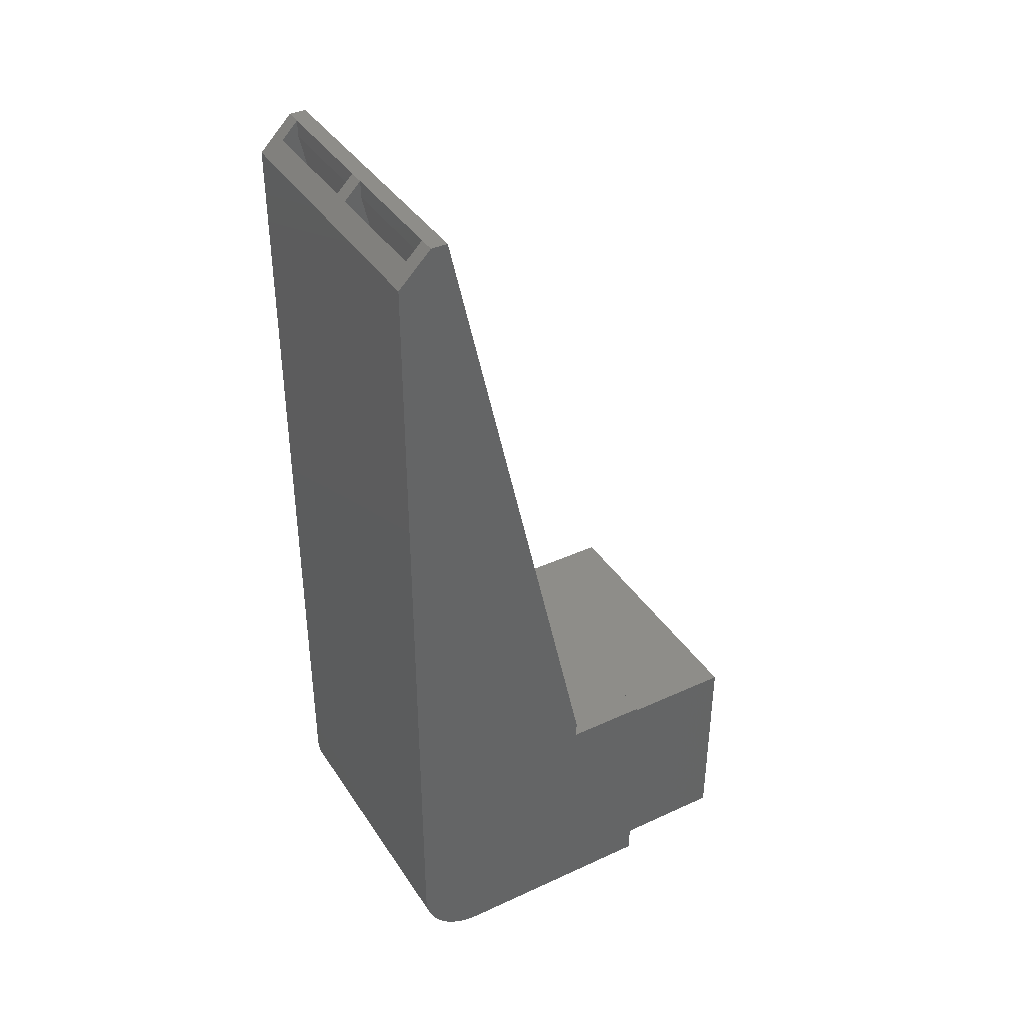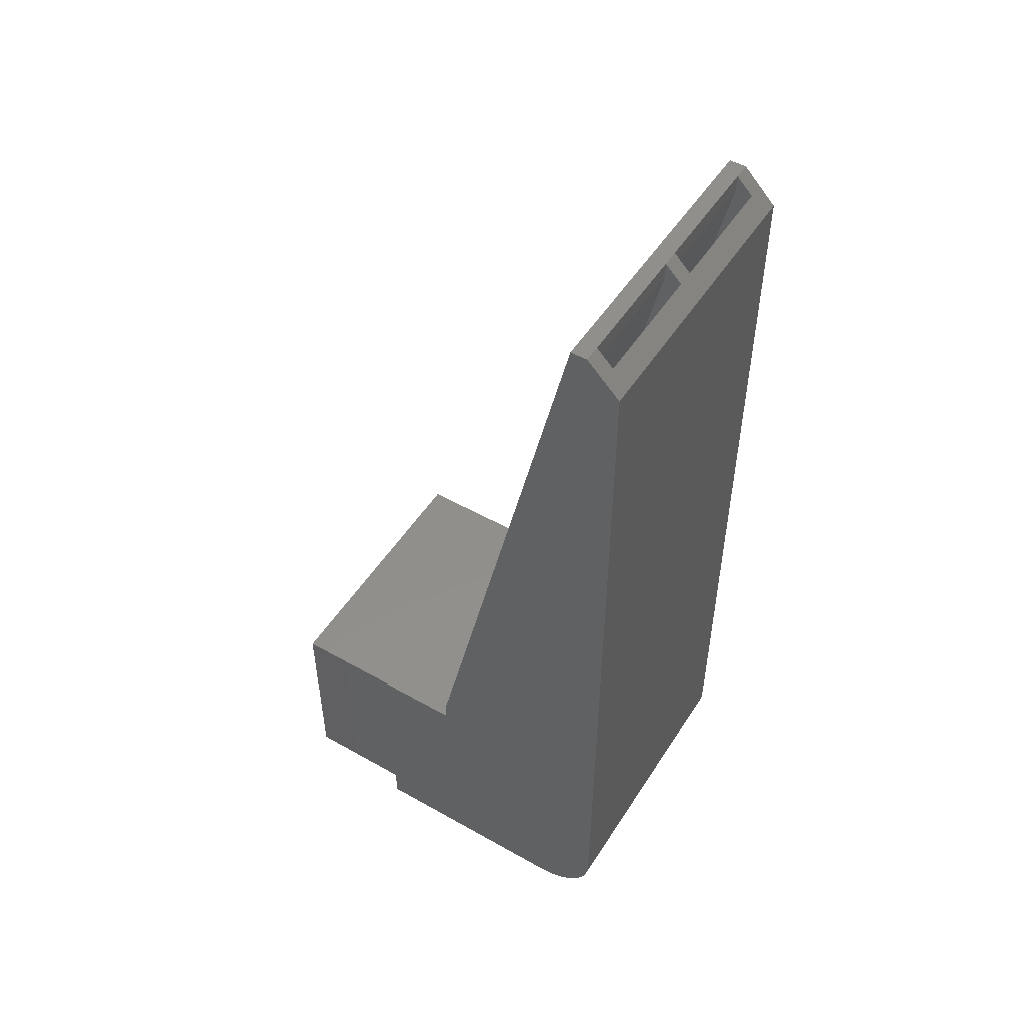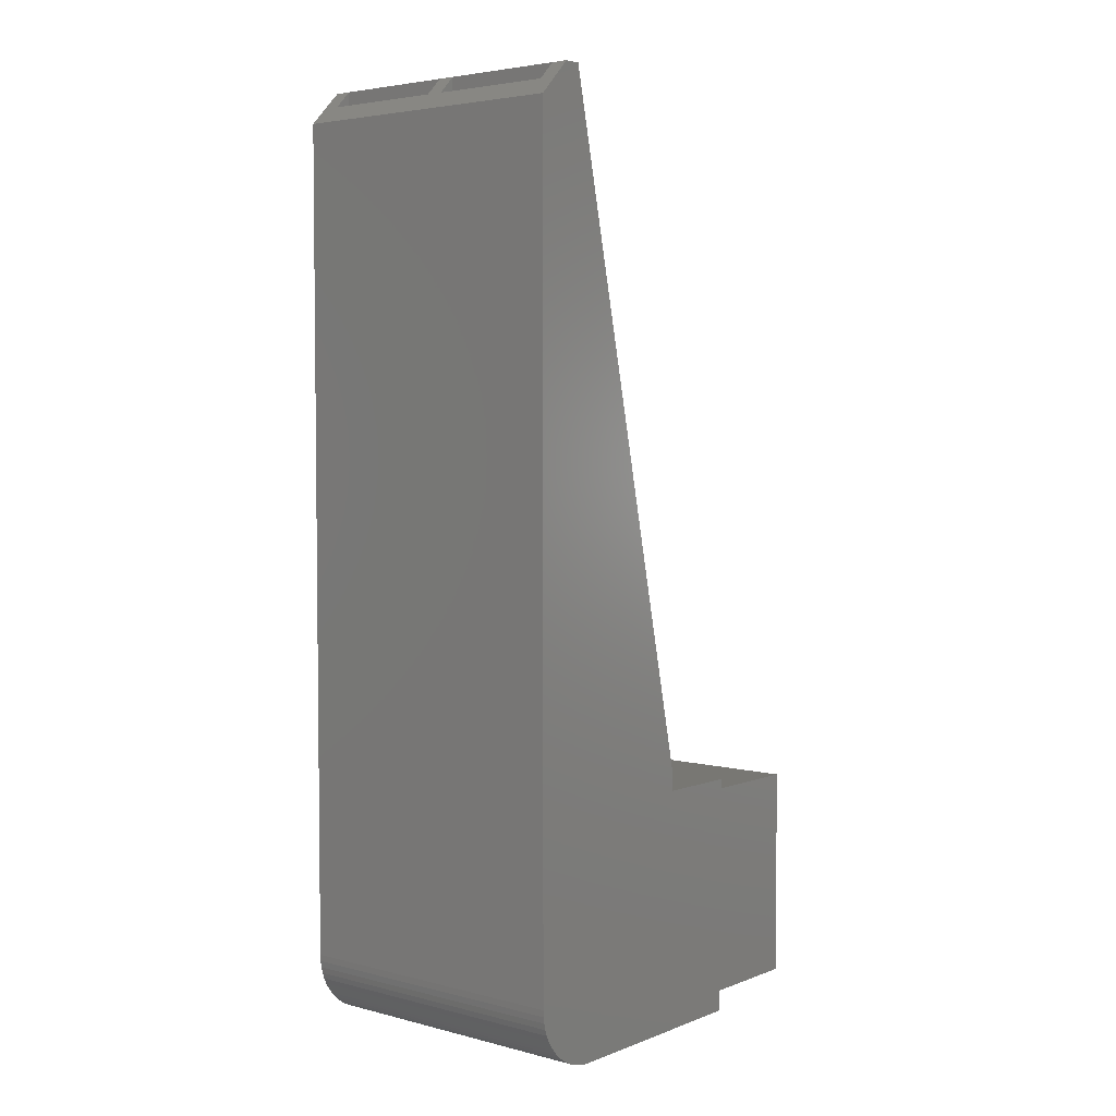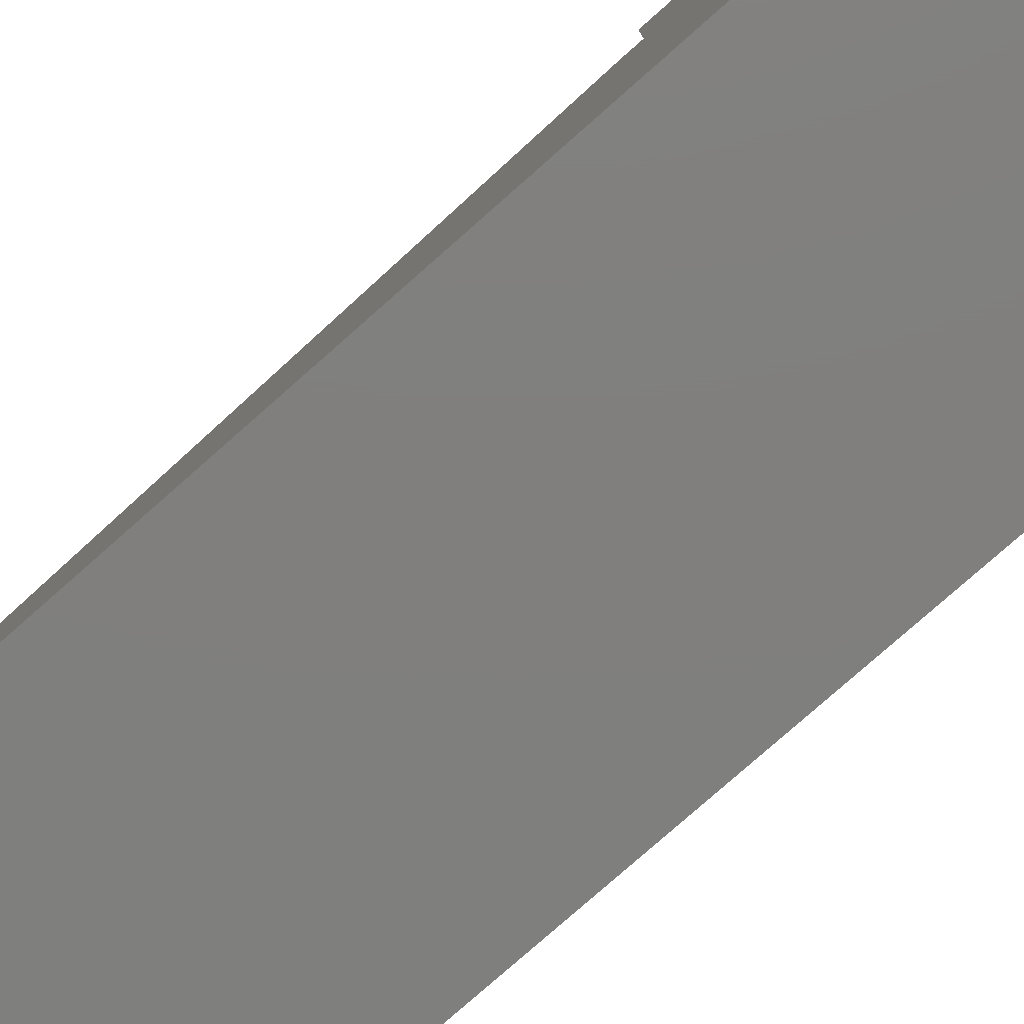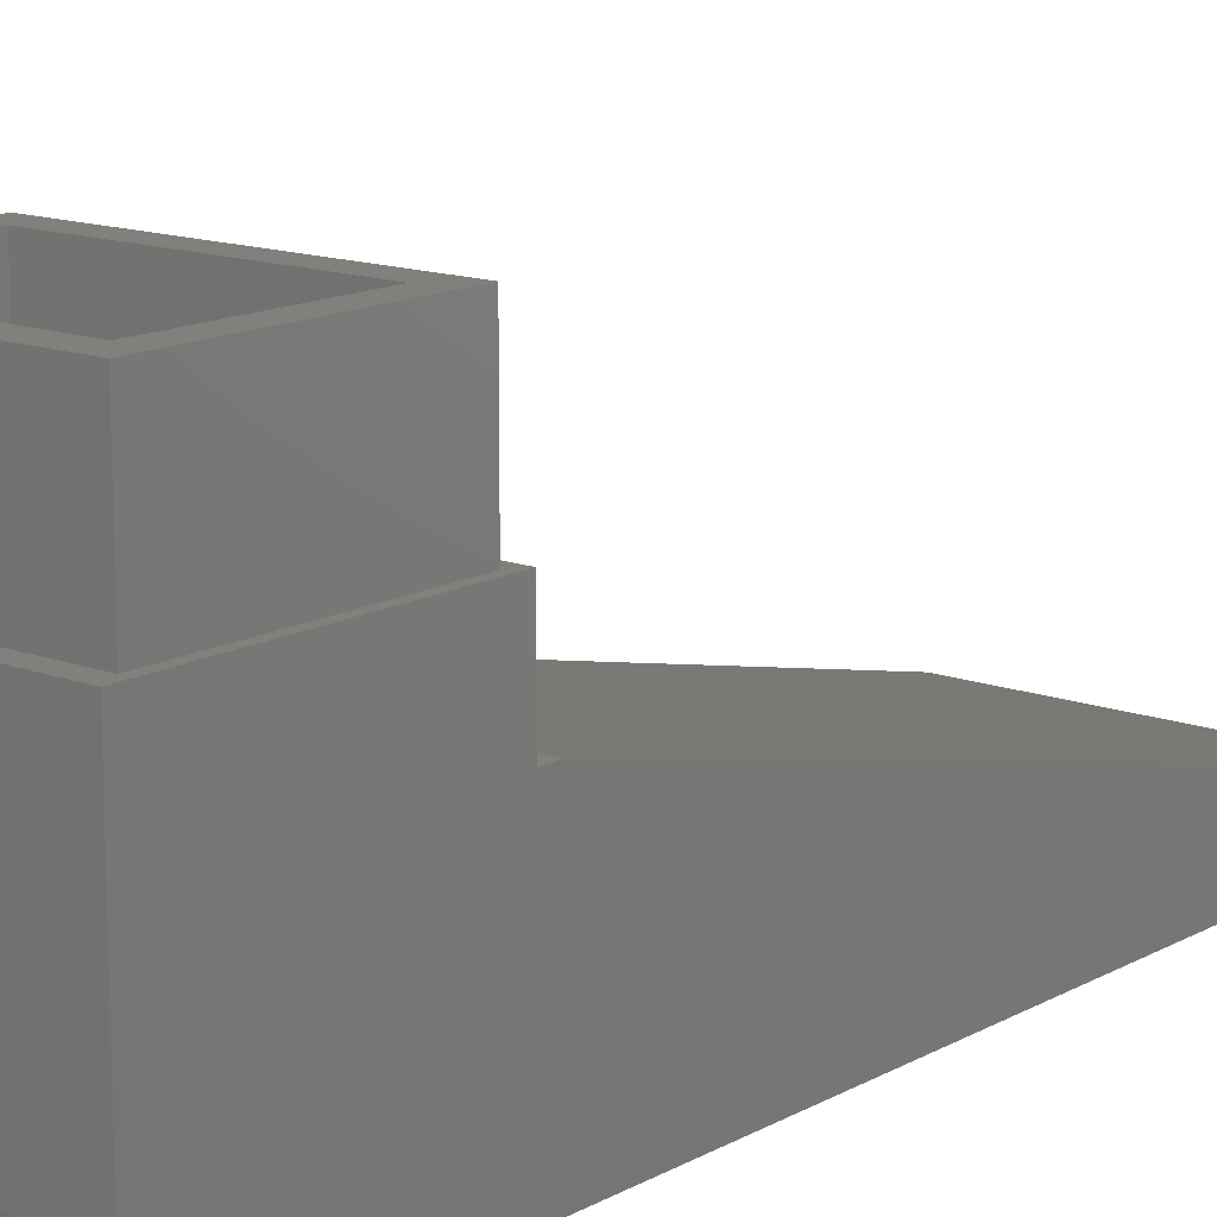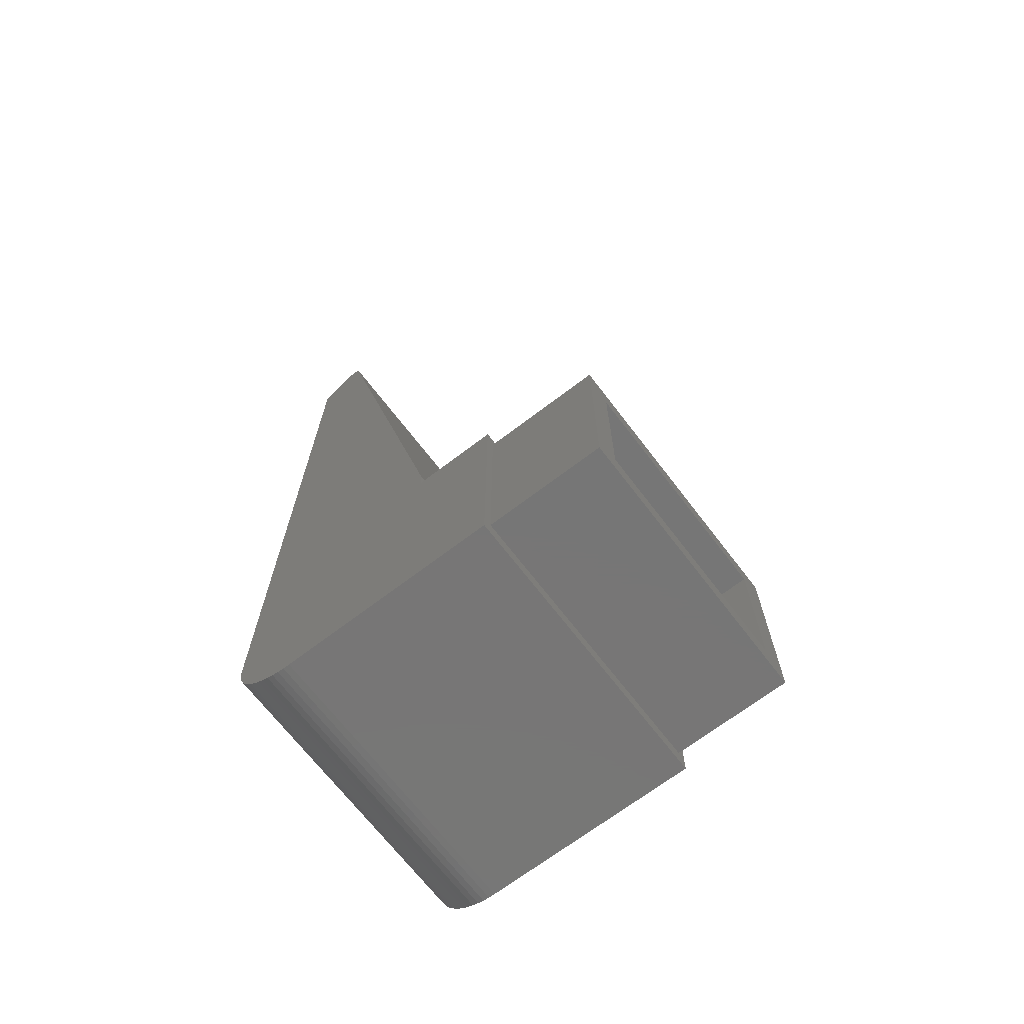
<metadata>
{"format":"stl","ext":"stl","renderer":"f3d","projection":"perspective","resolution":1024,"background":"white","views":[{"elev":39.0,"azim":-119.9,"up":"+Y"},{"elev":50.8,"azim":121.7,"up":"+Y"},{"elev":4.1,"azim":-140.4,"up":"+Y"},{"elev":-79.3,"azim":-48.6,"up":"+Z"},{"elev":13.9,"azim":39.5,"up":"+Z"},{"elev":-68.9,"azim":-52.6,"up":"+Y"}]}
</metadata>
<code>
# stl→obj: 205 verts, 414 faces
v 21 4 0
v 38.75 54 0
v 38.75 4 0
v 21 54 0
v 38.75 56 2
v 37.75 55 1
v 37.75 56 2
v 30.38 55 1
v 29.38 55 1
v 29.38 56 2
v 30.38 56 2
v 22 55 1
v 21 56 2
v 22 56 2
v 21 3.608 0.01926
v 38.75 3.608 0.01926
v 38.75 56 3
v 21 56 3
v 29.38 12.5 12
v 30.38 2 12
v 30.38 12.5 12
v 29.38 2 12
v 21 3.22 0.07686
v 38.75 3.22 0.07686
v 38.75 0 17
v 38.75 14.5 12
v 38.75 14.5 17
v 38.75 0 4
v 38.75 2.839 0.1722
v 38.75 2.469 0.3045
v 38.75 2.114 0.4723
v 38.75 1.778 0.6741
v 38.75 1.462 0.908
v 38.75 1.172 1.172
v 38.75 0.908 1.462
v 38.75 0.6741 1.778
v 38.75 0.4723 2.114
v 38.75 0.3045 2.469
v 38.75 0.1722 2.839
v 38.75 0.07686 3.22
v 38.75 0.01926 3.608
v 38.75 15.5 12
v 21 2.469 0.3045
v 21 2.839 0.1722
v 21 0.07686 3.22
v 21 0.01926 3.608
v 21 0 4
v 21 0 17
v 21 1.462 0.908
v 21 1.778 0.6741
v 21 0.1722 2.839
v 21 15.5 12
v 21 14.5 12
v 21 2.114 0.4723
v 21 1.172 1.172
v 21 0.908 1.462
v 21 0.6741 1.778
v 21 0.4723 2.114
v 21 0.3045 2.469
v 21 14.5 17
v 22 1.332 11
v 22 2.172 7.828
v 22 1.453 11
v 22 1.908 7.538
v 29.38 1.077 4.22
v 22 1.019 4.608
v 29.38 1.019 4.608
v 22 1.077 4.22
v 37.75 1.077 4.22
v 30.38 1.019 4.608
v 37.75 1.019 4.608
v 30.38 1.077 4.22
v 22 10 11
v 22 3 11
v 22 5 9
v 37.75 1.908 2.462
v 30.38 1.674 2.778
v 37.75 1.674 2.778
v 30.38 1.908 2.462
v 29.38 1.908 2.462
v 22 1.674 2.778
v 29.38 1.674 2.778
v 22 1.908 2.462
v 22 1 11
v 22 1.019 5.392
v 22 1.005 11
v 22 1 5
v 30.38 1 5
v 37.75 1 5
v 29.38 1 5
v 22 5.392 8.981
v 22 14.5 11
v 22 10.22 11
v 22 37.56 5.877
v 37.75 5 1
v 30.38 5 1
v 29.38 5 1
v 22 5 1
v 30.38 2.778 1.674
v 37.75 2.462 1.908
v 37.75 2.778 1.674
v 30.38 2.462 1.908
v 22 2.778 1.674
v 29.38 2.462 1.908
v 29.38 2.778 1.674
v 22 2.462 1.908
v 37.75 55 2
v 37.75 14.5 11
v 37.75 4.608 1.019
v 37.75 4.22 1.077
v 37.75 3.839 1.172
v 37.75 3.469 1.304
v 37.75 3.114 1.472
v 37.75 2.172 2.172
v 37.75 1.472 3.114
v 37.75 1.304 3.469
v 37.75 1.172 3.839
v 37.75 1 11
v 22 4.608 8.981
v 22 4.22 8.923
v 22 3.839 8.828
v 22 3.469 8.696
v 22 3.114 8.528
v 22 2.778 8.326
v 22 2.462 8.092
v 22 1.674 7.222
v 22 1.472 6.886
v 22 1.304 6.531
v 22 1.172 6.161
v 22 1.077 5.78
v 22 1.172 3.839
v 22 1.304 3.469
v 30.38 3.469 1.304
v 30.38 3.114 1.472
v 22 3.469 1.304
v 29.38 3.114 1.472
v 29.38 3.469 1.304
v 22 3.114 1.472
v 22 3.839 1.172
v 22 4.22 1.077
v 29.38 4.608 1.019
v 22 4.608 1.019
v 30.38 4.608 1.019
v 22 55 2
v 22 43.42 4.574
v 22 2.172 2.172
v 22 1.094 11
v 22 1.154 11
v 29.38 1 11
v 30.38 1 11
v 22 2.795 11
v 22 2.579 11
v 22 1.472 3.114
v 30.38 1.304 3.469
v 30.38 1.472 3.114
v 29.38 1.472 3.114
v 29.38 1.304 3.469
v 30.38 1.172 3.839
v 29.38 1.172 3.839
v 30.38 3.839 1.172
v 29.38 3.839 1.172
v 30.38 2.172 2.172
v 29.38 2.172 2.172
v 22 1.233 11
v 22 1.021 11
v 22 1.05 11
v 22 1.946 11
v 22 1.761 11
v 30.38 4.22 1.077
v 29.38 4.22 1.077
v 22 2.361 11
v 22 2.147 11
v 22 1.596 11
v 38.25 1 17
v 38.25 13.75 17
v 21.5 13.75 17
v 21.5 1 17
v 23 2 11
v 29.38 2 11
v 23 12.5 11
v 29.38 14.5 11
v 29.38 12.5 11
v 36.75 12.5 11
v 36.75 2 11
v 30.38 2 11
v 30.38 14.5 11
v 30.38 12.5 11
v 23 12.25 24
v 23 2.5 24
v 23 12.25 16
v 23 12.5 16
v 23 2.5 16
v 23 2 16
v 36.75 12.25 16
v 36.75 12.5 16
v 36.75 2.5 16
v 36.75 12.25 24
v 36.75 2 16
v 36.75 2.5 24
v 29.38 55 2
v 30.38 55 2
v 21.5 13.75 24
v 21.5 1 24
v 38.25 13.75 24
v 38.25 1 24
f 1 2 3
f 2 1 4
f 5 6 7
f 2 8 6
f 8 2 9
f 4 9 2
f 2 6 5
f 8 10 11
f 10 8 9
f 12 13 14
f 12 4 13
f 9 4 12
f 15 3 16
f 3 15 1
f 7 17 5
f 11 17 7
f 17 11 18
f 10 18 11
f 14 18 10
f 18 14 13
f 19 20 21
f 20 19 22
f 23 16 24
f 16 23 15
f 25 26 27
f 26 28 3
f 3 28 16
f 16 28 24
f 24 28 29
f 29 28 30
f 30 28 31
f 31 28 32
f 32 28 33
f 33 28 34
f 34 28 35
f 35 28 36
f 36 28 37
f 37 28 38
f 38 28 39
f 39 28 40
f 26 25 28
f 40 28 41
f 17 2 5
f 42 2 17
f 3 42 26
f 42 3 2
f 43 29 30
f 29 43 44
f 45 41 46
f 41 45 40
f 46 28 47
f 28 46 41
f 47 25 48
f 25 47 28
f 49 32 33
f 32 49 50
f 44 24 29
f 24 44 23
f 51 40 45
f 40 51 39
f 4 18 13
f 4 52 18
f 1 52 4
f 52 1 53
f 47 53 1
f 47 1 15
f 47 15 23
f 47 23 44
f 47 44 43
f 47 43 54
f 47 54 50
f 47 50 49
f 47 49 55
f 47 55 56
f 47 56 57
f 47 57 58
f 47 58 59
f 47 59 51
f 47 51 45
f 47 45 46
f 48 53 47
f 53 48 60
f 54 30 31
f 30 54 43
f 59 39 51
f 39 59 38
f 55 33 34
f 33 55 49
f 55 35 56
f 35 55 34
f 50 31 32
f 31 50 54
f 56 36 57
f 36 56 35
f 57 37 58
f 37 57 36
f 58 38 59
f 38 58 37
f 61 62 63
f 62 61 64
f 65 66 67
f 66 65 68
f 69 70 71
f 70 69 72
f 73 74 75
f 76 77 78
f 77 76 79
f 80 81 82
f 81 80 83
f 84 85 86
f 85 84 87
f 71 88 89
f 88 71 70
f 67 87 90
f 87 67 66
f 91 92 93
f 92 91 94
f 8 95 6
f 95 8 96
f 12 97 9
f 97 12 98
f 81 83 85
f 99 100 101
f 100 99 102
f 103 104 105
f 104 103 106
f 106 103 85
f 6 107 7
f 6 108 107
f 95 108 6
f 89 95 109
f 89 109 110
f 89 110 111
f 89 111 112
f 89 112 113
f 89 113 101
f 89 101 100
f 89 100 114
f 89 114 76
f 89 76 78
f 89 78 115
f 89 115 116
f 89 116 117
f 89 117 69
f 89 69 71
f 95 89 108
f 108 89 118
f 119 91 75
f 120 91 119
f 121 91 120
f 122 91 121
f 123 91 122
f 124 91 123
f 125 91 124
f 62 91 125
f 64 91 62
f 126 91 64
f 127 91 126
f 128 91 127
f 129 91 128
f 130 91 129
f 91 130 85
f 73 91 93
f 91 73 75
f 131 132 85
f 68 131 85
f 133 113 112
f 113 133 134
f 135 136 137
f 136 135 138
f 139 140 85
f 103 138 85
f 134 101 113
f 101 134 99
f 138 105 136
f 105 138 103
f 98 141 97
f 141 98 142
f 96 109 95
f 109 96 143
f 144 12 14
f 145 12 144
f 12 145 91
f 83 146 85
f 146 106 85
f 147 127 148
f 127 147 128
f 90 84 149
f 84 90 87
f 89 150 118
f 150 89 88
f 151 120 119
f 120 151 152
f 132 153 85
f 115 154 116
f 154 115 155
f 156 132 157
f 132 156 153
f 117 72 69
f 72 117 158
f 159 68 65
f 68 159 131
f 160 112 111
f 112 160 133
f 139 137 161
f 137 139 135
f 102 114 100
f 114 102 162
f 106 163 104
f 163 106 146
f 114 79 76
f 79 114 162
f 163 83 80
f 83 163 146
f 148 126 164
f 126 148 127
f 165 129 166
f 129 165 130
f 87 66 85
f 66 68 85
f 167 124 123
f 124 167 168
f 116 158 117
f 158 116 154
f 157 131 159
f 131 157 132
f 153 81 85
f 78 155 115
f 155 78 77
f 82 153 156
f 153 82 81
f 145 94 91
f 98 12 85
f 12 91 85
f 140 142 85
f 142 98 85
f 169 111 110
f 111 169 160
f 140 161 170
f 161 140 139
f 164 64 61
f 64 164 126
f 166 128 147
f 128 166 129
f 86 130 165
f 130 86 85
f 138 135 85
f 135 139 85
f 74 119 75
f 119 74 151
f 171 122 121
f 122 171 172
f 152 121 120
f 121 152 171
f 172 123 122
f 123 172 167
f 63 125 173
f 125 63 62
f 168 125 124
f 125 168 173
f 142 170 141
f 170 142 140
f 143 110 109
f 110 143 169
f 174 27 175
f 27 176 175
f 176 60 177
f 60 176 27
f 27 174 25
f 177 25 174
f 177 48 25
f 48 177 60
f 26 60 27
f 60 26 53
f 149 178 179
f 86 178 84
f 84 178 149
f 180 181 182
f 165 178 86
f 166 178 165
f 147 178 166
f 148 178 147
f 164 178 148
f 61 178 164
f 63 178 61
f 173 178 63
f 168 178 173
f 167 178 168
f 172 178 167
f 171 178 172
f 152 178 171
f 151 178 152
f 74 178 151
f 73 178 74
f 178 73 180
f 93 180 73
f 180 92 181
f 92 180 93
f 183 118 184
f 150 184 118
f 184 150 185
f 118 183 108
f 186 183 187
f 183 186 108
f 188 189 190
f 190 180 191
f 192 190 189
f 190 192 180
f 178 192 193
f 192 178 180
f 183 194 195
f 194 196 197
f 183 196 194
f 184 196 183
f 196 184 198
f 197 196 199
f 191 19 195
f 180 19 191
f 19 180 182
f 21 195 19
f 183 21 187
f 21 183 195
f 198 20 193
f 184 20 198
f 20 184 185
f 22 193 20
f 178 22 179
f 22 178 193
f 52 26 42
f 26 52 53
f 144 10 200
f 10 144 14
f 201 7 107
f 7 201 11
f 94 181 92
f 181 94 200
f 145 200 94
f 200 145 144
f 186 107 108
f 107 186 201
f 18 42 17
f 42 18 52
f 185 187 21
f 187 185 96
f 88 96 185
f 96 88 143
f 169 88 160
f 160 88 133
f 133 88 134
f 134 88 99
f 99 88 102
f 185 21 20
f 143 88 169
f 102 88 162
f 162 88 79
f 79 88 77
f 77 88 155
f 155 88 154
f 154 88 158
f 158 88 72
f 88 185 150
f 72 88 70
f 201 8 11
f 186 8 201
f 96 186 187
f 186 96 8
f 90 97 80
f 90 80 82
f 90 82 156
f 90 156 157
f 90 157 159
f 90 159 65
f 90 65 67
f 97 90 179
f 179 90 149
f 9 200 10
f 9 181 200
f 97 181 9
f 181 97 182
f 179 182 97
f 163 97 141
f 163 141 170
f 163 170 161
f 163 161 137
f 163 137 136
f 163 136 105
f 163 105 104
f 80 97 163
f 182 179 19
f 19 179 22
f 177 202 176
f 202 177 203
f 204 197 205
f 204 188 197
f 188 202 189
f 202 188 204
f 199 205 197
f 189 205 199
f 189 203 205
f 203 189 202
f 205 175 204
f 175 205 174
f 175 202 204
f 202 175 176
f 193 196 198
f 196 193 192
f 190 195 194
f 195 190 191
f 177 205 203
f 205 177 174
f 196 189 199
f 189 196 192
f 190 197 188
f 197 190 194

</code>
